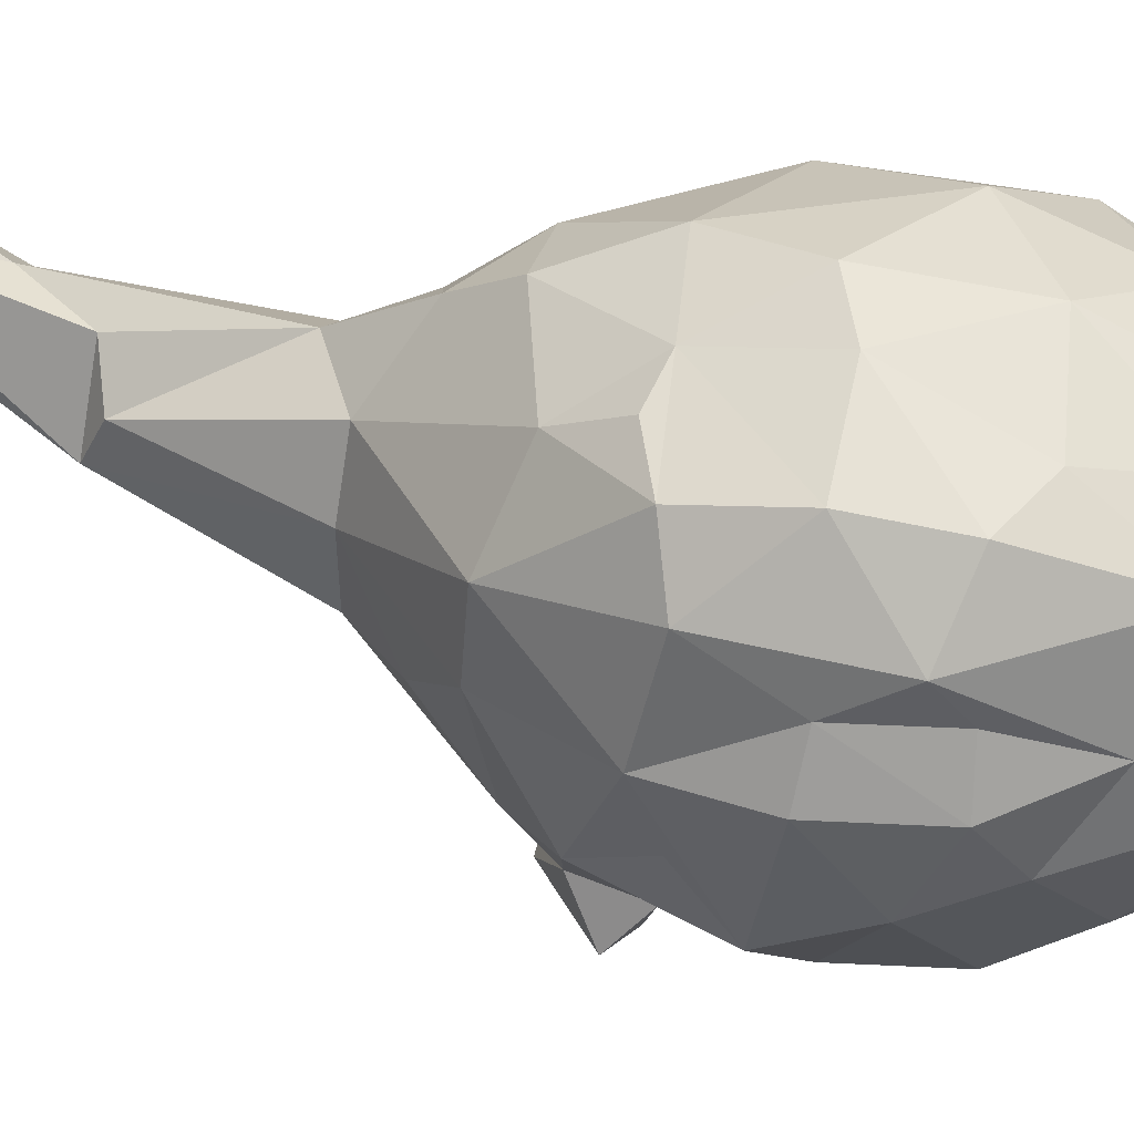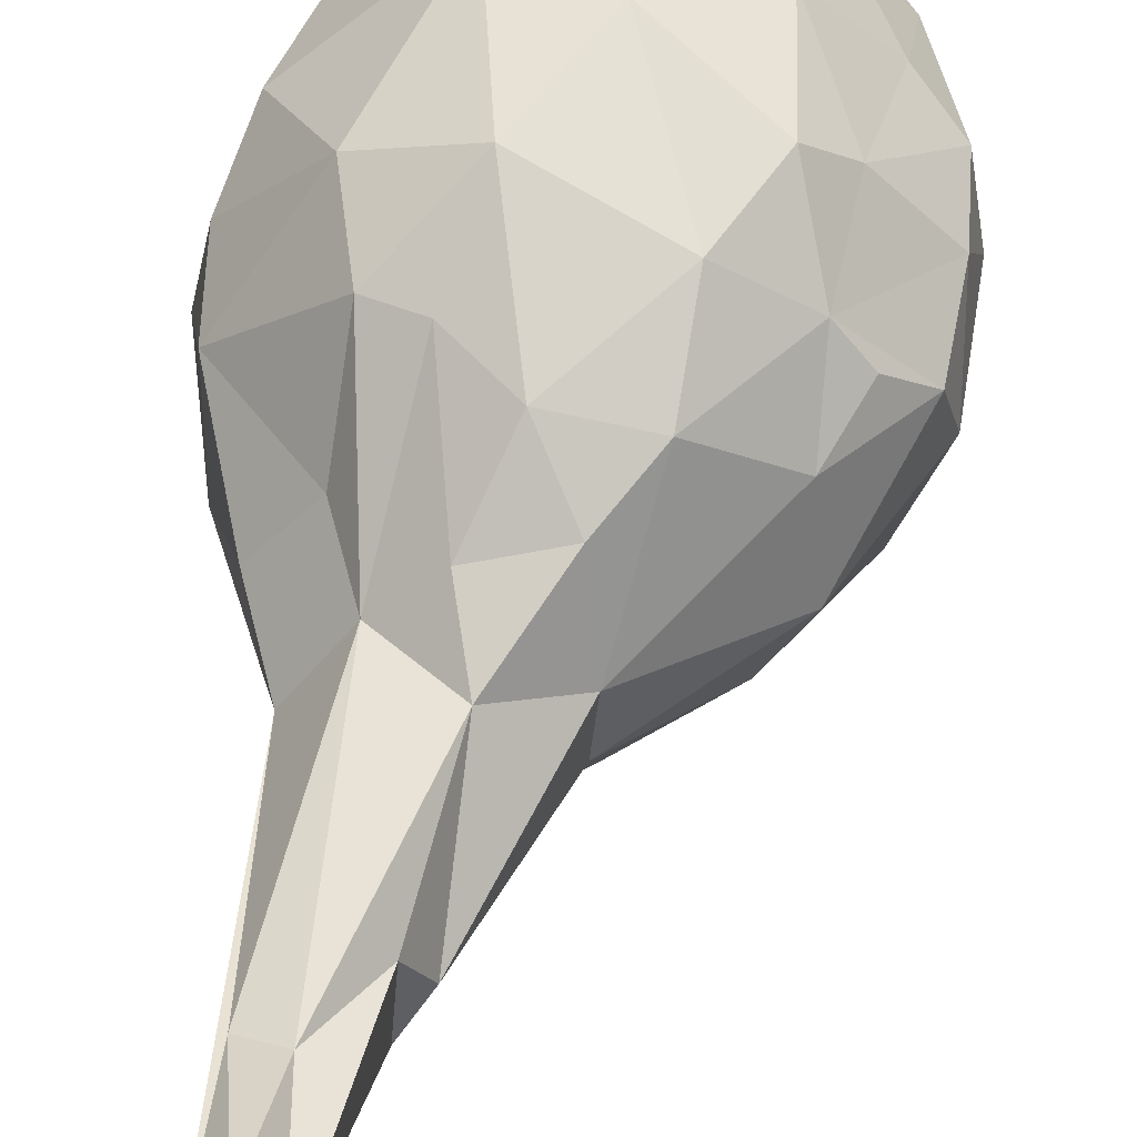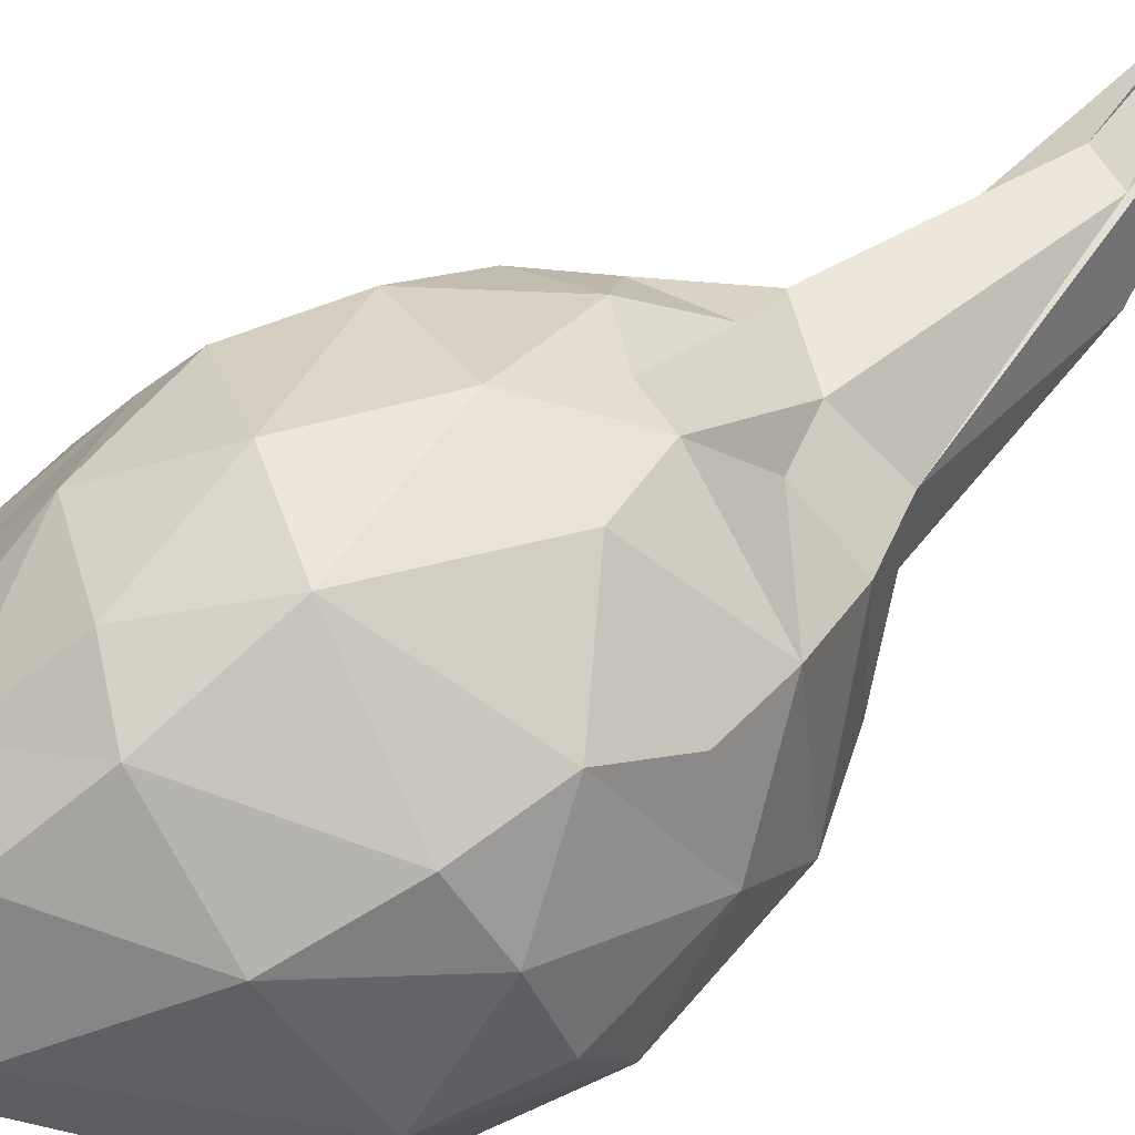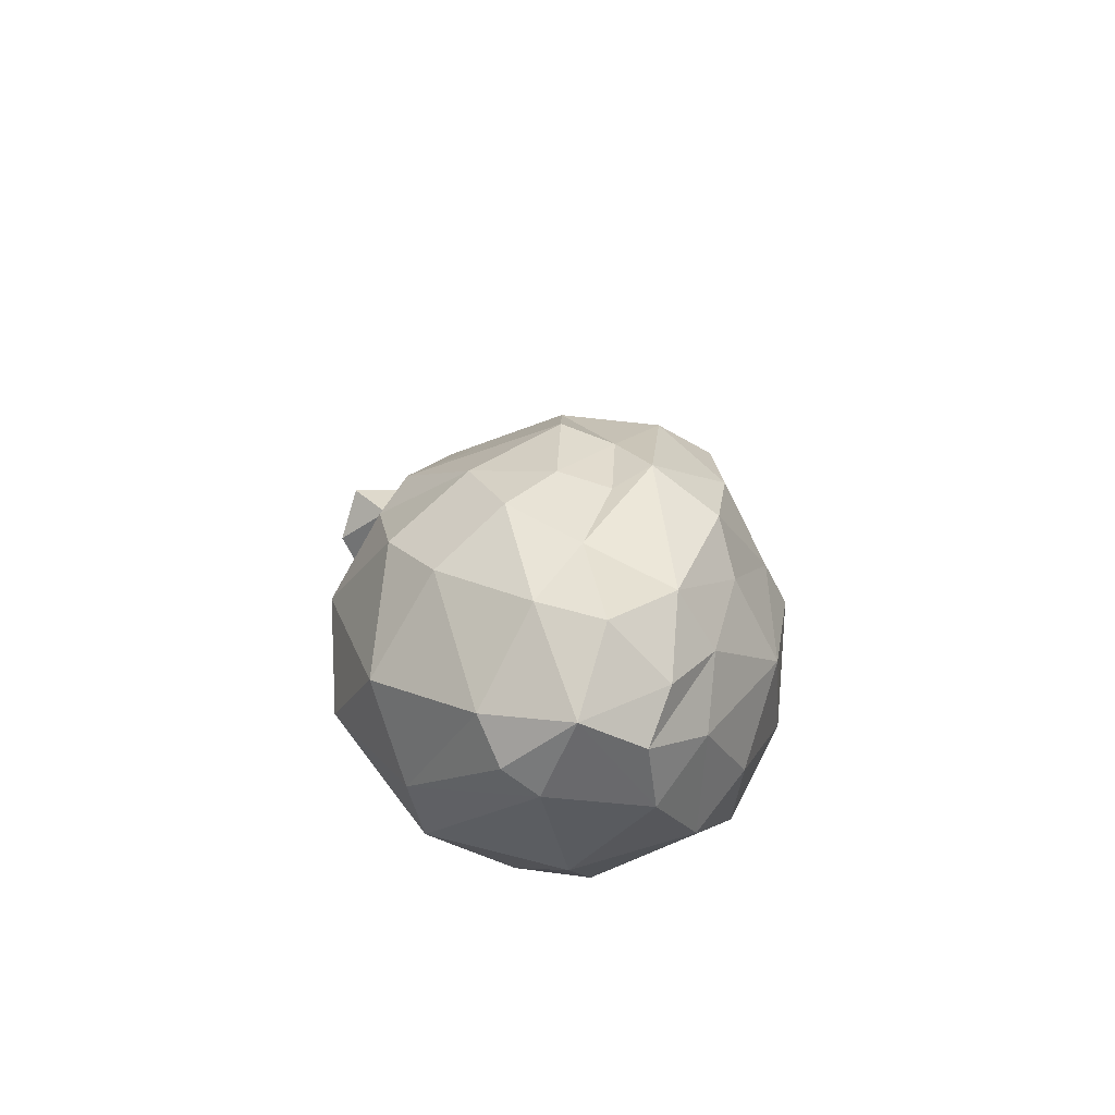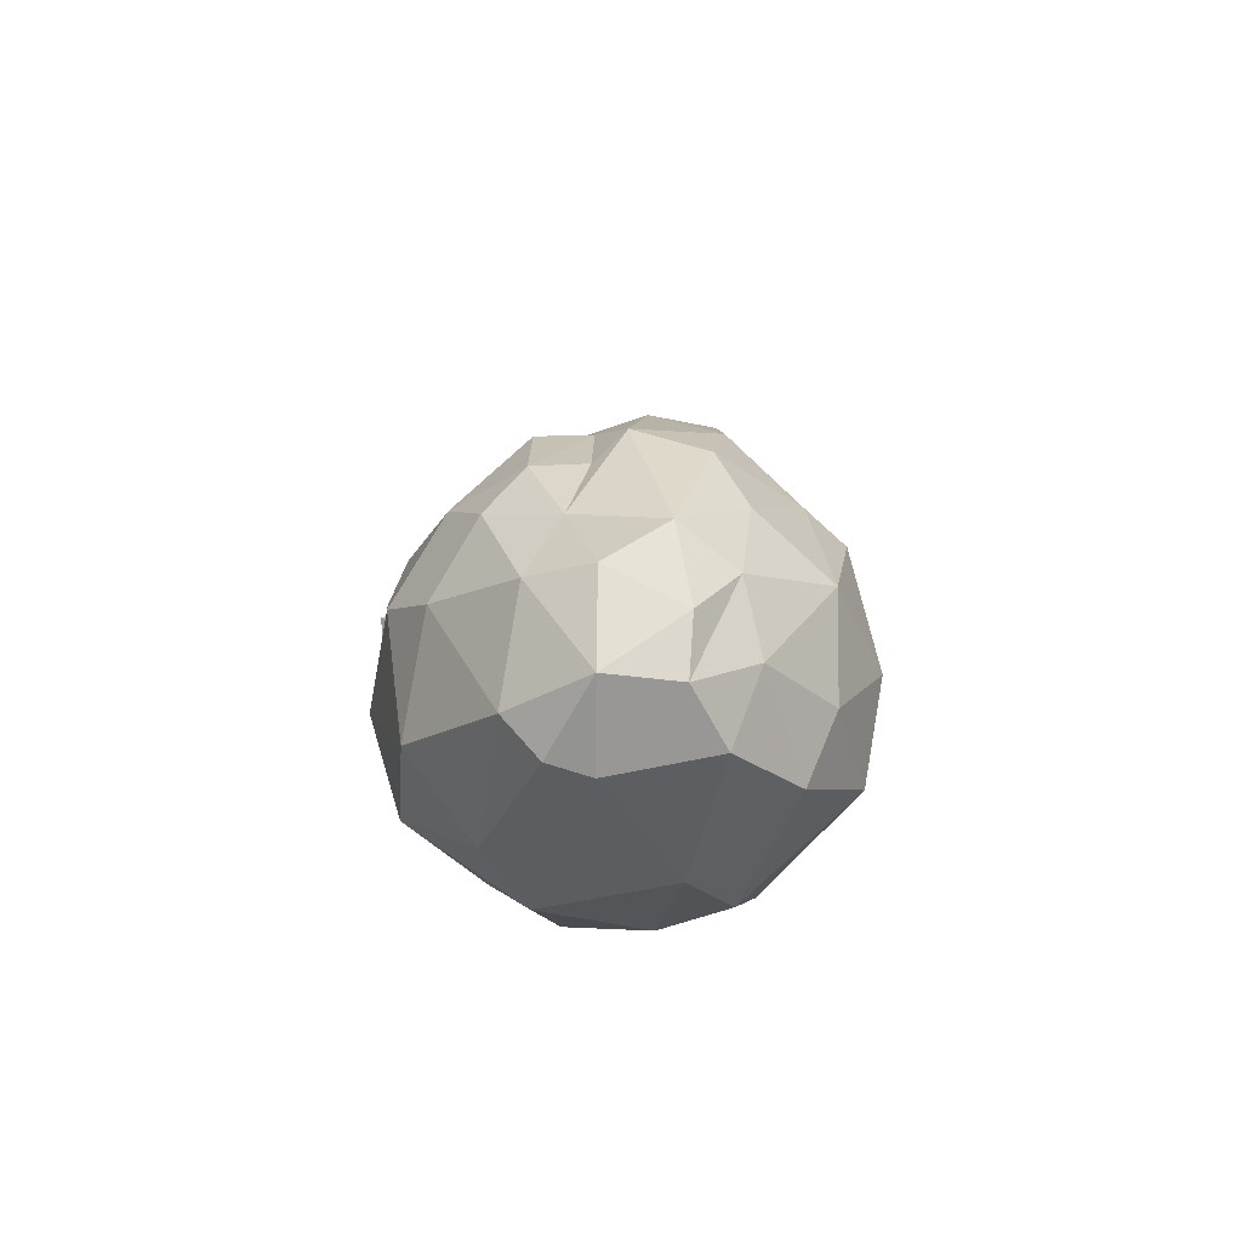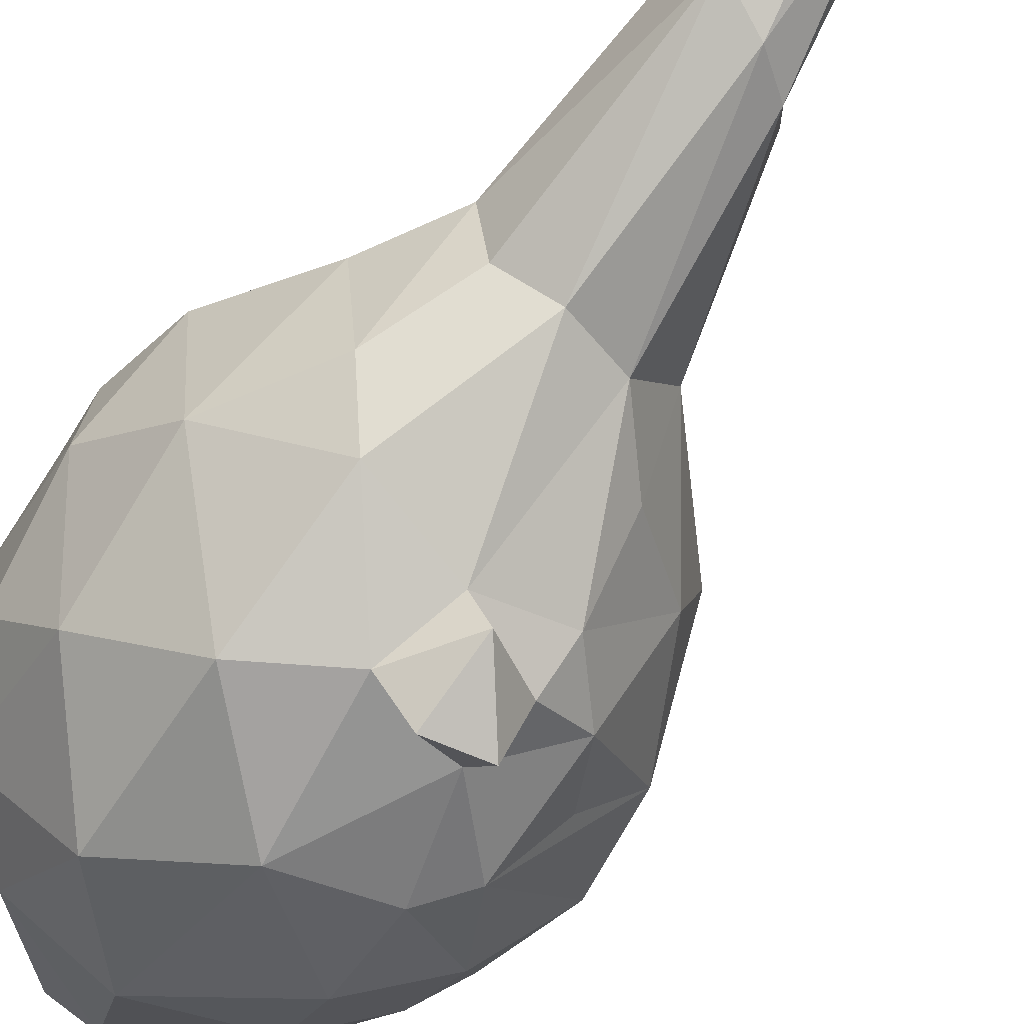
<metadata>
{"format":"obj","ext":"obj","renderer":"f3d","projection":"perspective","resolution":1024,"background":"white","views":[{"elev":13.9,"azim":-80.7,"up":"+Z"},{"elev":61.9,"azim":-176.4,"up":"+Z"},{"elev":39.2,"azim":37.3,"up":"+Z"},{"elev":-62.2,"azim":-110.9,"up":"+Y"},{"elev":-74.2,"azim":-90.0,"up":"+Y"},{"elev":-55.3,"azim":135.7,"up":"+Z"}]}
</metadata>
<code>
o gourd
v -1.997 -1.819 0.6844
v -1.014 0.07871 -1.521
v -0.221 -3.927 -1.169
v -2.151 -1.515 -0.08037
v -0.6099 -0.3564 -2.221
v -1.985 -0.9356 0.821
v -1.199 1.188 0.1229
v -1.328 -1.283 -1.748
v -1.101 0.7959 1.024
v -1.455 -3.676 -0.3379
v -1.883 -1.777 -0.4134
v 0.1194 -4.18 -0.7976
v -1.3 -1.047 1.569
v -1.083 -3.776 0.4543
v -1.678 -3.061 0.3064
v -1.245 -3.383 -0.9911
v -1.926 -0.7486 -0.9731
v -1.622 -2.636 -0.6338
v -1.205 -3.086 0.8904
v -1.576 -2.197 1.009
v -1.618 0.2234 -0.8475
v -2.003 -0.08283 0.1144
v -0.8194 1.31 -0.6149
v -0.6996 -4.331 -0.348
v -1.44 0.1718 1.189
v -0.7728 -2.52 -1.86
v -1.852 -1.752 -0.9903
v -0.5646 -4.162 0.4099
v -1.489 -2.082 -1.397
v -1.965 -0.8745 -0.3938
v -1.856 0.01351 0.7767
v -1.129 0.0089 1.525
v -0.5131 0.7617 -1.735
v 0.07072 1.242 -1.612
v 0.07574 2.147 0.7778
v 0.1293 2.265 0.08974
v 0.8692 3.91 0.5611
v 0.09788 1.834 -0.8374
v 1.06 -2.26 2.08
v -0.8863 -0.8765 1.996
v 0.2429 -4.232 -0.3547
v 0.0949 -4.02 0.7626
v -0.268 1.004 1.76
v 1.794 -0.7179 1.885
v 0.6588 -3.35 1.452
v 0.145 -1.647 2.282
v 1.139 0.4105 1.925
v 0.8476 -0.555 2.309
v -0.5371 -3.518 1.063
v 0.07689 -2.878 1.764
v -0.3779 0.02708 2.113
v -0.8439 -2.175 1.793
v 2.611 0.03025 0.8286
v 1.729 1.111 1.059
v 1.611 0.2157 1.841
v 0.7752 2.49 1.208
v 1.472 5.992 1.669
v 1.551 4.682 1.426
v 0.1982 1.601 1.549
v 1.931 4.552 1.275
v 0.9458 1.746 1.45
v 1.746 5.733 2.002
v 1.071 3.999 1.08
v 0.5677 0.9581 1.934
v 1.463 1.901 1.036
v 1.534 5.487 1.012
v 2.011 6.065 1.831
v 2.416 -1.202 -1.444
v 0.7305 -1.017 -2.563
v 1.117 0.4022 -2.186
v -0.2801 -0.7542 -2.386
v 0.9149 1.054 -1.781
v 1.251 -3.219 -1.397
v 1.445 -2.035 -2.195
v 0.4222 -2.872 -2.087
v -0.508 -1.746 -2.293
v 1.839 -0.2521 -2.125
v 0.1943 0.2705 -2.239
v 0.7679 0.4546 -2.573
v 0.1099 0.8534 -2.013
v 0.2413 0.6478 -2.604
v 2.656 0.2247 -0.778
v 0.7836 1.154 -2.161
v 1.863 2.222 -0.2834
v 1.129 4.157 0.2096
v 1.906 1.11 -1.393
v 1.422 2.464 -0.6084
v 0.7459 2.37 -0.6026
v 2.027 4.489 0.4645
v 1.547 4.378 0.1949
v 2.825 -0.8122 -0.1439
v 2.091 -2.547 0.8955
v 2.631 -0.8743 0.84
v 2.548 -1.938 -0.7131
v 2.005 -2.812 -0.9628
v 2.434 -2.294 0.1669
v 1.499 -3.404 0.4173
v 2.37 -1.659 1.135
v 2.213 1.359 -0.7337
v 1.909 5.836 1.211
v 2.264 1.28 0.4431
v 1.968 2.198 0.4023
f 4 1 15
f 18 11 4
f 24 3 16
f 32 6 31
f 12 3 24
f 26 76 29
f 29 76 8
f 15 10 18
f 14 10 15
f 10 16 18
f 21 7 22
f 15 19 14
f 17 27 8
f 20 19 15
f 6 1 4
f 6 4 22
f 18 16 29
f 10 24 16
f 16 26 29
f 20 15 1
f 14 24 10
f 28 24 14
f 11 30 4
f 33 23 21
f 32 31 25
f 30 27 17
f 6 22 31
f 23 7 21
f 30 11 27
f 11 18 27
f 9 25 31
f 9 32 25
f 27 29 8
f 22 7 31
f 30 22 4
f 33 21 2
f 18 29 27
f 1 13 20
f 5 21 17
f 31 7 9
f 13 1 6
f 18 4 15
f 17 8 5
f 17 21 30
f 2 21 5
f 23 33 34
f 30 21 22
f 38 36 23
f 7 36 35
f 23 36 7
f 7 35 9
f 23 34 38
f 35 43 9
f 37 35 36
f 37 85 63
f 85 37 36
f 42 24 28
f 41 24 42
f 43 51 32
f 44 98 39
f 46 51 48
f 14 19 28
f 49 28 19
f 41 12 24
f 19 20 52
f 48 55 44
f 46 50 52
f 51 64 48
f 46 52 40
f 39 50 46
f 64 47 48
f 40 51 46
f 46 48 39
f 39 92 45
f 97 45 92
f 13 32 40
f 48 47 55
f 51 40 32
f 42 49 45
f 45 49 50
f 20 13 52
f 40 52 13
f 49 19 52
f 52 50 49
f 48 44 39
f 42 28 49
f 13 6 32
f 45 50 39
f 43 32 9
f 55 53 44
f 59 35 56
f 100 67 57
f 65 61 56
f 59 56 61
f 57 62 58
f 35 37 56
f 35 59 43
f 56 37 63
f 58 56 63
f 65 55 47
f 60 58 62
f 59 64 43
f 54 55 65
f 62 67 60
f 85 57 63
f 64 51 43
f 58 63 57
f 62 57 67
f 85 66 57
f 65 47 61
f 64 59 61
f 47 64 61
f 66 100 57
f 71 8 76
f 5 33 2
f 71 5 8
f 74 69 75
f 80 33 78
f 34 33 80
f 69 74 77
f 86 70 77
f 73 75 3
f 3 12 73
f 81 80 78
f 26 75 76
f 80 81 83
f 69 78 71
f 69 71 76
f 78 33 5
f 70 78 69
f 82 86 77
f 68 77 74
f 78 70 79
f 75 73 74
f 79 81 78
f 79 83 81
f 75 69 76
f 71 78 5
f 70 83 79
f 72 34 80
f 77 70 69
f 3 26 16
f 83 72 80
f 3 75 26
f 83 70 72
f 74 95 68
f 84 89 87
f 36 38 88
f 84 86 99
f 87 86 84
f 90 87 89
f 90 88 87
f 34 72 88
f 34 88 38
f 90 85 88
f 72 87 88
f 72 70 86
f 88 85 36
f 86 87 72
f 85 90 66
f 91 96 98
f 94 95 96
f 82 91 53
f 95 73 41
f 96 97 92
f 95 41 97
f 98 92 39
f 77 68 82
f 95 94 68
f 97 41 42
f 99 86 82
f 96 95 97
f 94 96 91
f 45 97 42
f 95 74 73
f 93 98 44
f 96 92 98
f 73 12 41
f 91 82 68
f 44 53 93
f 94 91 68
f 91 98 93
f 93 53 91
f 54 53 55
f 82 101 99
f 82 53 101
f 101 53 54
f 60 65 58
f 65 60 102
f 89 67 100
f 102 54 65
f 66 90 100
f 54 102 101
f 60 67 102
f 89 100 90
f 102 99 101
f 89 102 67
f 84 102 89
f 56 58 65
f 99 102 84

</code>
